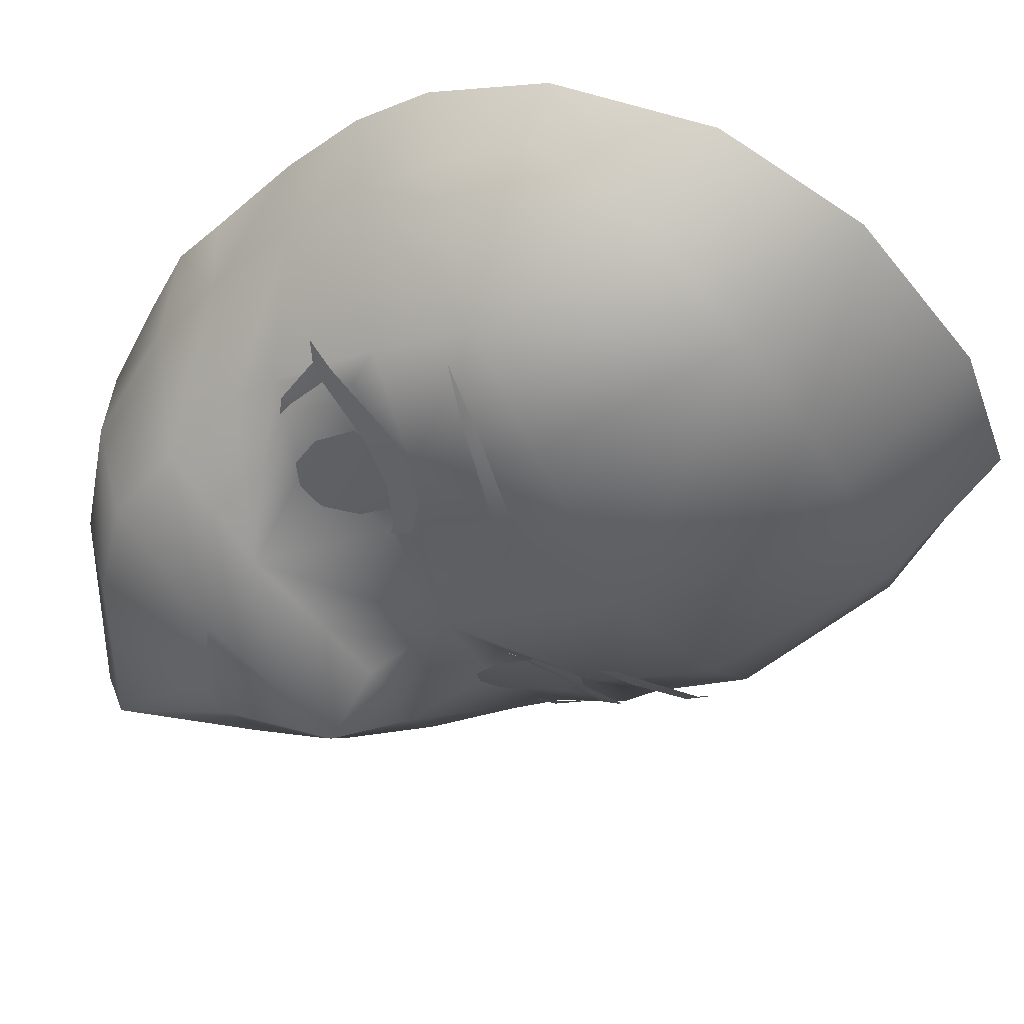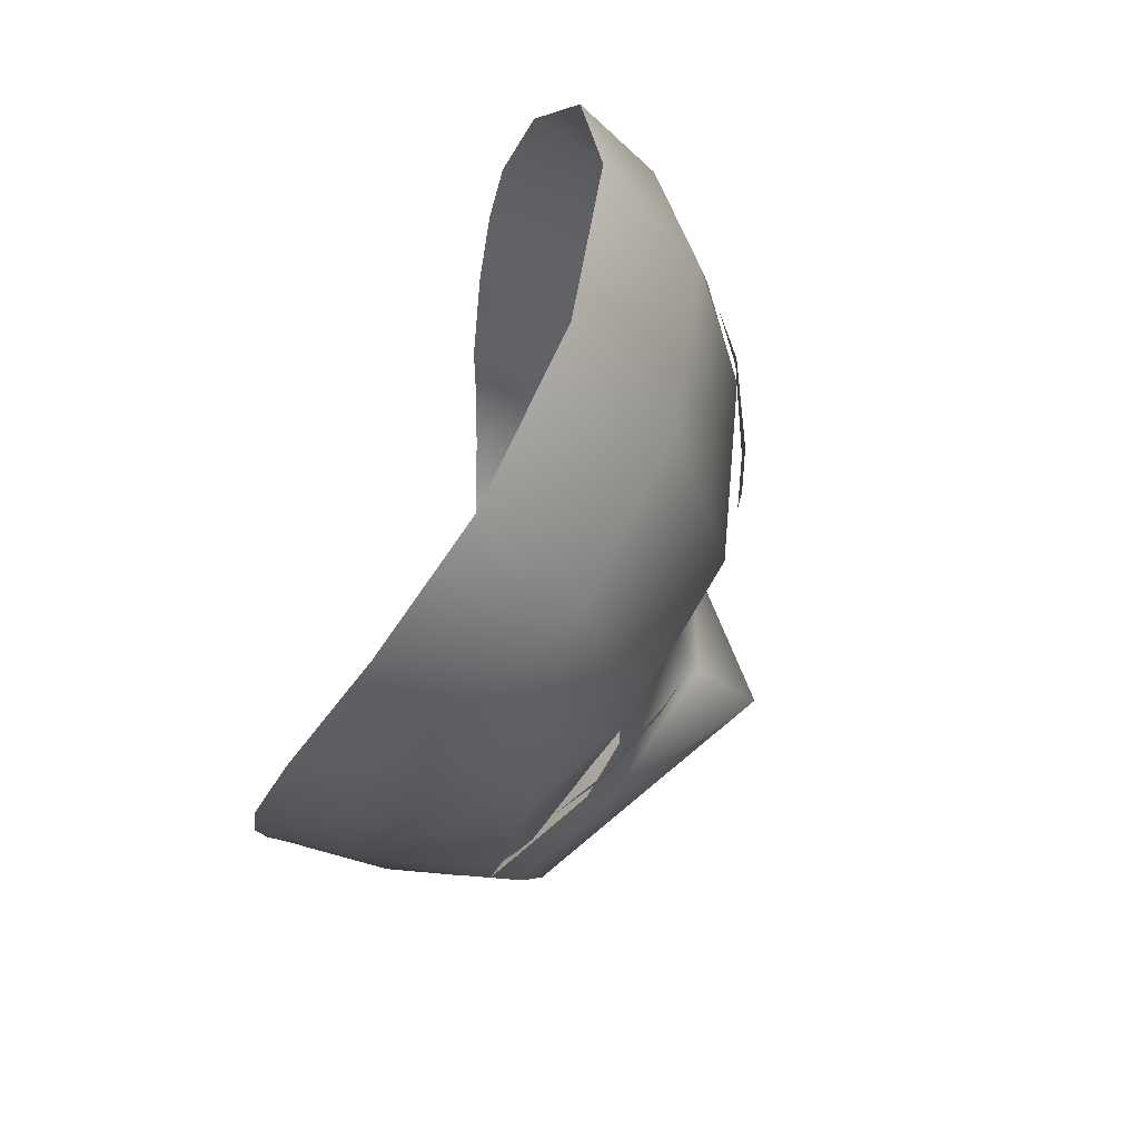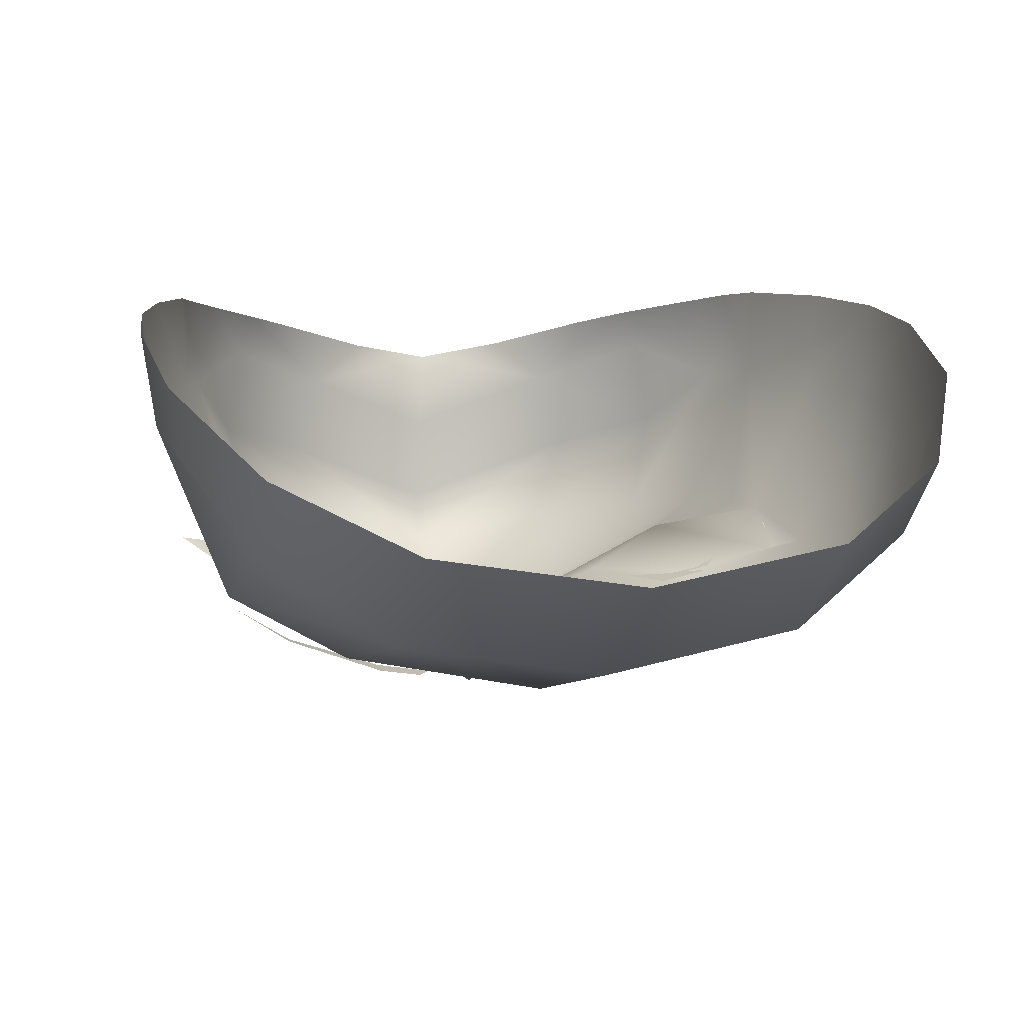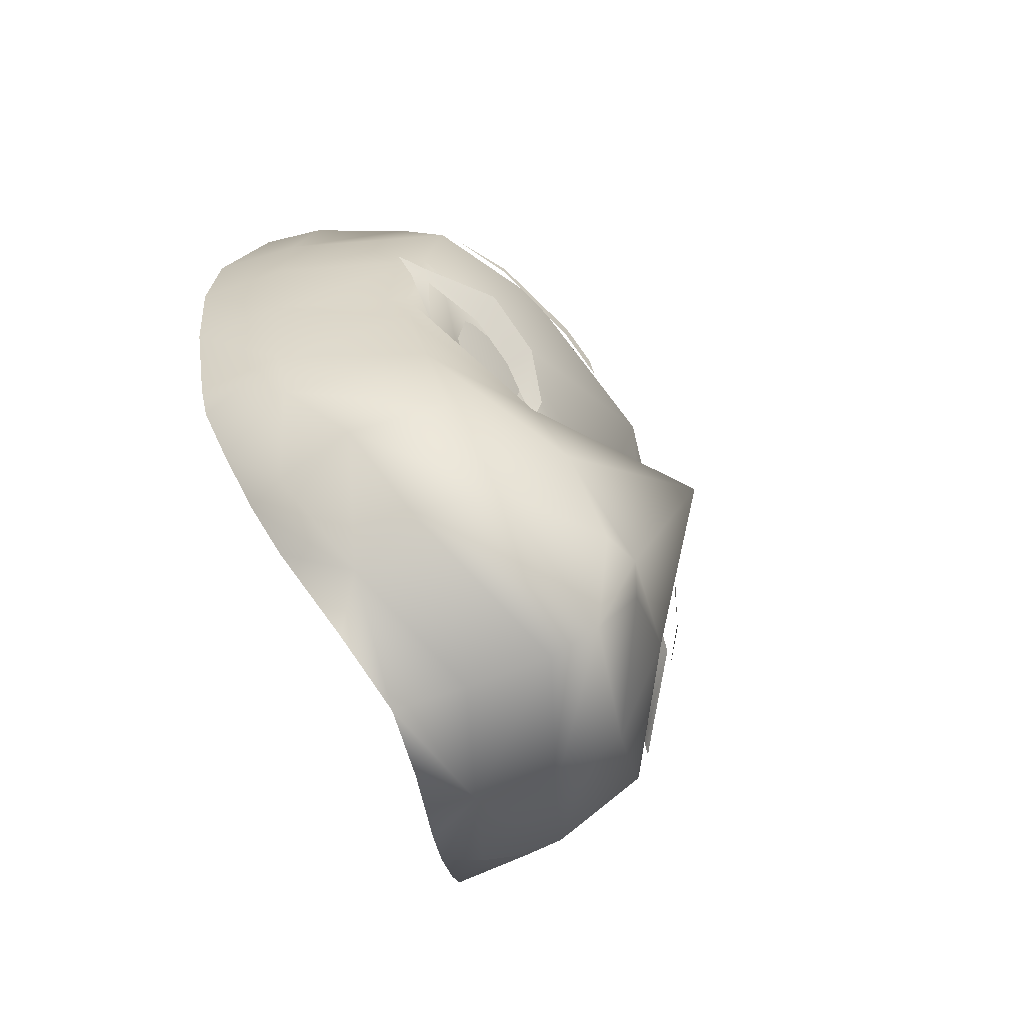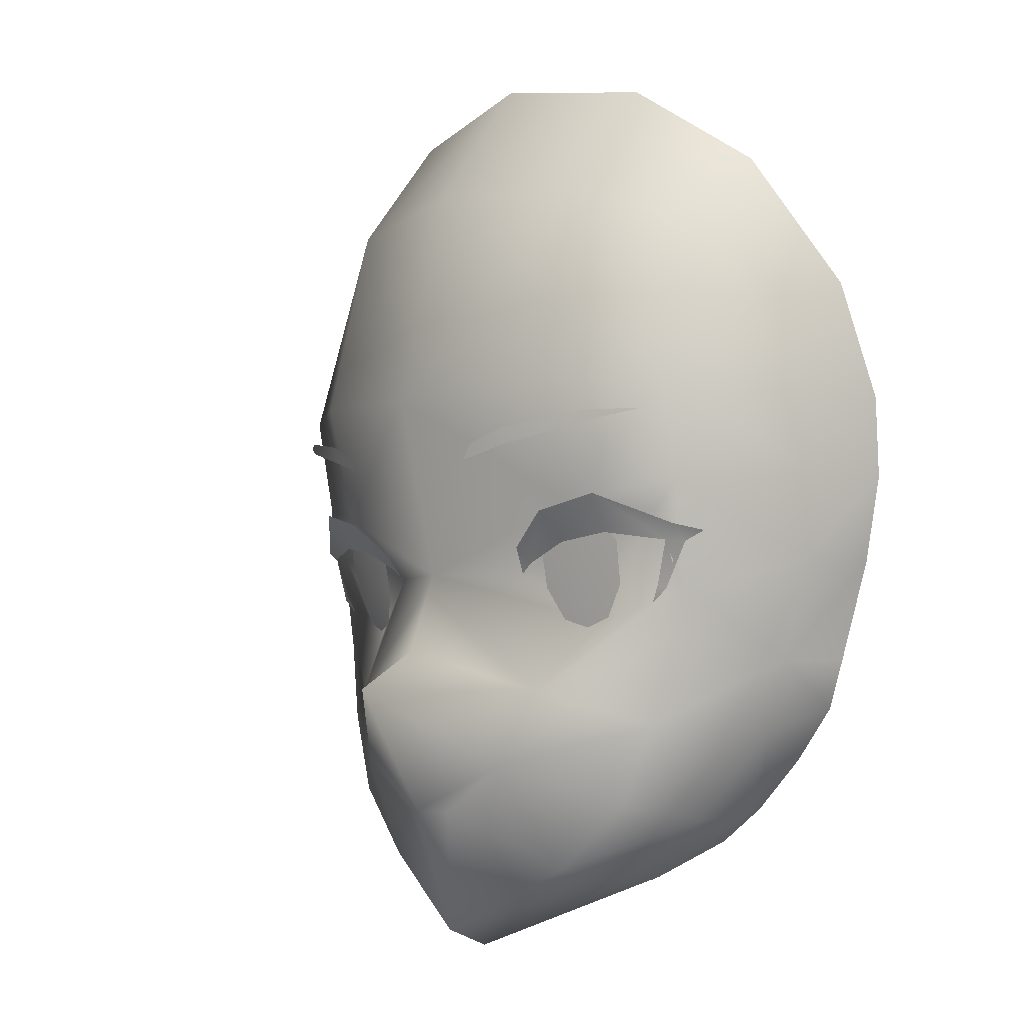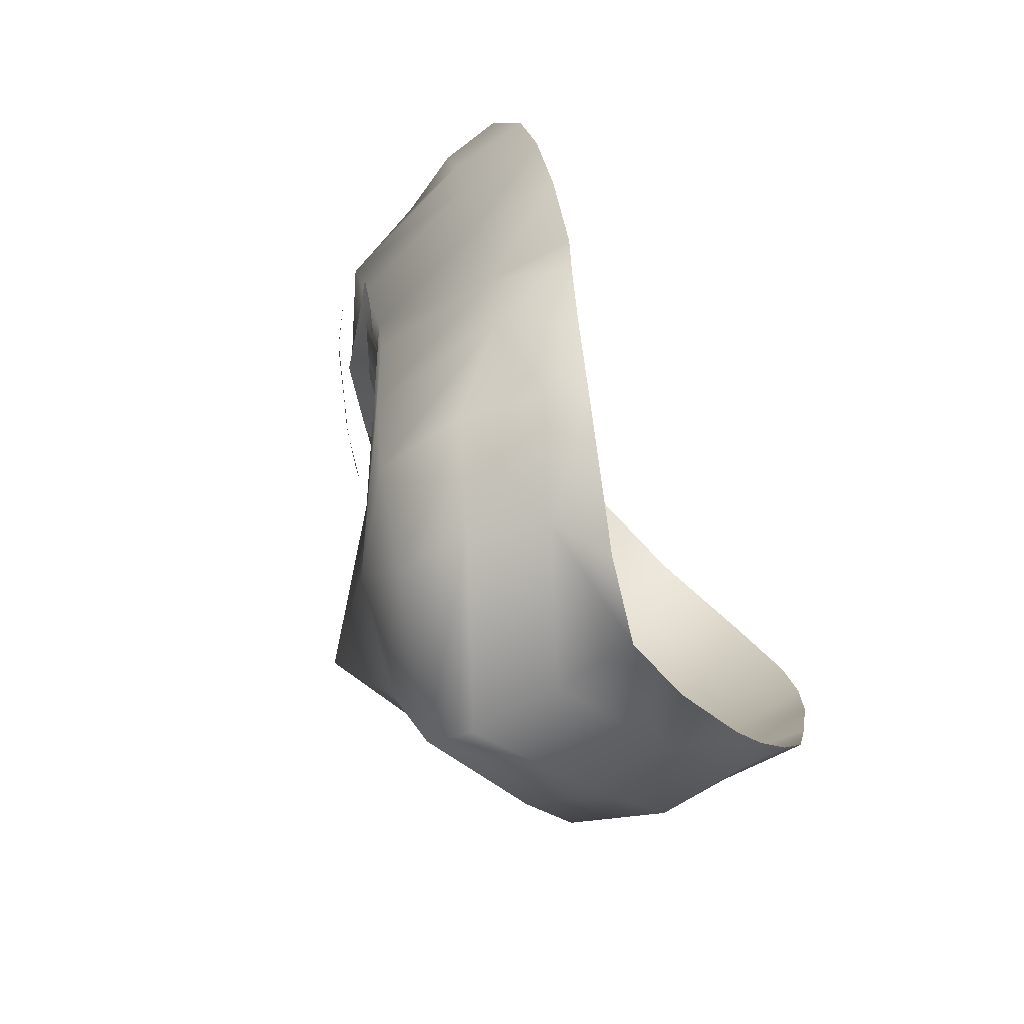
<metadata>
{"format":"obj","ext":"obj","renderer":"f3d","projection":"perspective","resolution":1024,"background":"white","views":[{"elev":-39.6,"azim":-62.0,"up":"+Y"},{"elev":64.2,"azim":-72.9,"up":"+Z"},{"elev":7.4,"azim":-13.7,"up":"+Y"},{"elev":-71.8,"azim":-64.5,"up":"+Z"},{"elev":-3.9,"azim":49.7,"up":"+Z"},{"elev":-66.7,"azim":115.4,"up":"+Z"}]}
</metadata>
<code>
g NPC_Female_Size01_Face_001_LOD3
v -0 -0.06098 1.329
v 0.02237 -0.05721 1.339
v 0.007075 -0.05812 1.328
v -0 -0.07622 1.355
v 0.03032 -0.05306 1.355
v -0.02237 -0.05721 1.339
v -0.007075 -0.05812 1.328
v -0.03032 -0.05306 1.355
v -0 -0.06295 1.363
v -0 -0.05688 1.38
v -0.02131 -0.04831 1.38
v -0.03824 -0.04109 1.37
v -0.03767 -0.04825 1.391
v -0.0574 -0.04375 1.392
v -0.05887 -0.03698 1.376
v -0.03881 -0.05096 1.395
v -0 -0.06565 1.419
v -0.06068 -0.04098 1.399
v -0.05688 -0.03701 1.366
v -0.0519 -0.03927 1.348
v -0.06786 -0.00956 1.383
v -0.06174 -0.009239 1.361
v -0.06067 -0.04495 1.42
v -0.03841 -0.0575 1.42
v -0.03694 -0.04785 1.462
v -0.07201 -0.01092 1.401
v -0.04457 -0.04115 1.331
v -0.05758 -0.01017 1.346
v -0.0286 -0.0442 1.317
v -0.007075 -0.05812 1.328
v -0 -0.05182 1.302
v -0 -0.06098 1.329
v 0.007075 -0.05812 1.328
v -0.04867 -0.02182 1.327
v 0.0286 -0.0442 1.317
v -0.03176 -0.02826 1.313
v -0.0267 -0.0131 1.313
v -0 -0.04194 1.298
v -0.0459 -0.005172 1.327
v 0.03176 -0.02826 1.313
v 0.0267 -0.0131 1.313
v -0 -0.02419 1.302
v -0 -0.02419 1.302
v -0 -0.008249 1.306
v -0 -0.008249 1.306
v 0.0164 -0.005 1.311
v -0.0164 -0.005 1.311
v -0.03388 0.0001736 1.321
v -0.0426 0.002709 1.328
v -0.05199 0.005297 1.339
v -0.05936 0.007513 1.351
v 0.03388 0.0001736 1.321
v -0.0622 0.008518 1.361
v -0.06931 0.008605 1.383
v -0.07416 0.007331 1.401
v -0.07597 0.004429 1.418
v 0.0426 0.002709 1.328
v -0.07336 -0.01282 1.417
v -0.07165 -0.01647 1.437
v -0.07357 -0.003699 1.442
v -0.06053 -0.03252 1.453
v -0.06038 -0.01735 1.47
v -0.03679 -0.02883 1.487
v -0 -0.03413 1.493
v -0 -0.05406 1.465
v 0.03694 -0.04785 1.462
v 0.03679 -0.02883 1.487
v 0.06038 -0.01735 1.47
v 0.06053 -0.03252 1.453
v 0.07357 -0.003699 1.442
v 0.07165 -0.01647 1.437
v 0.07597 0.004429 1.418
v 0.07336 -0.01282 1.417
v 0.06067 -0.04495 1.42
v 0.07201 -0.01092 1.401
v 0.07416 0.007331 1.401
v 0.03841 -0.0575 1.42
v 0.03881 -0.05096 1.395
v 0.06068 -0.04098 1.399
v 0.06786 -0.00956 1.383
v 0.06931 0.008605 1.383
v 0.06174 -0.009239 1.361
v 0.0622 0.008518 1.361
v 0.05936 0.007513 1.351
v 0.05758 -0.01017 1.346
v 0.05199 0.005297 1.339
v 0.05887 -0.03698 1.376
v 0.0459 -0.005172 1.327
v 0.04867 -0.02182 1.327
v 0.04457 -0.04115 1.331
v 0.0519 -0.03927 1.348
v 0.05688 -0.03701 1.366
v 0.03824 -0.04109 1.37
v 0.05736 -0.04377 1.392
v 0.03767 -0.04825 1.391
v 0.02131 -0.04831 1.38
v -0.02438 -0.0491 1.382
v -0.0231 -0.05214 1.386
v -0.02152 -0.04895 1.38
v -0.03308 -0.05442 1.393
v -0.03418 -0.04893 1.387
v -0.04701 -0.05182 1.396
v -0.04539 -0.04694 1.388
v -0.06052 -0.04153 1.39
v -0.058 -0.04131 1.386
v -0.06119 -0.03877 1.386
v -0.06575 -0.03779 1.388
v -0.05637 -0.03964 1.376
v -0.05472 -0.0404 1.377
v -0.05253 -0.03976 1.373
v 0.02438 -0.0491 1.382
v 0.02152 -0.04895 1.38
v 0.0231 -0.05214 1.386
v 0.03308 -0.05442 1.393
v 0.03418 -0.04893 1.387
v 0.04701 -0.05182 1.396
v 0.04539 -0.04694 1.388
v 0.058 -0.04131 1.386
v 0.06052 -0.04153 1.39
v 0.06119 -0.03877 1.386
v 0.06575 -0.03779 1.388
v 0.05472 -0.0404 1.377
v 0.05637 -0.03964 1.376
v 0.05253 -0.03976 1.373
v -0.04839 -0.05511 1.413
v -0.04811 -0.05511 1.411
v -0.0583 -0.04863 1.413
v -0.02997 -0.0617 1.407
v -0.03 -0.06218 1.411
v -0.02157 -0.06402 1.408
v -0.01927 -0.06393 1.404
v 0.04839 -0.05511 1.413
v 0.0583 -0.04863 1.413
v 0.04811 -0.05511 1.411
v 0.02997 -0.0617 1.407
v 0.03 -0.06218 1.411
v 0.02157 -0.06402 1.408
v 0.01927 -0.06393 1.404
v -0.03294 -0.04958 1.393
v -0.028 -0.04933 1.386
v -0.03688 -0.04652 1.38
v -0.04136 -0.04772 1.393
v -0.02794 -0.04756 1.377
v -0.04679 -0.04472 1.386
v -0.03141 -0.04543 1.37
v -0.04588 -0.04283 1.377
v -0.03664 -0.04355 1.368
v -0.04182 -0.04251 1.37
v 0.03294 -0.04958 1.393
v 0.03688 -0.04652 1.38
v 0.028 -0.04933 1.386
v 0.04136 -0.04772 1.393
v 0.02794 -0.04756 1.377
v 0.04679 -0.04472 1.386
v 0.03141 -0.04543 1.37
v 0.04588 -0.04283 1.377
v 0.03664 -0.04355 1.368
v 0.04182 -0.04251 1.37
g NPC_Female_Size01_Face_001_LOD3_0
f 3 2 1
f 2 4 1
f 5 4 2
f 1 4 6
f 7 1 6
f 8 6 4
f 8 4 9
f 5 9 4
f 10 8 9
f 10 9 5
f 10 11 8
f 11 12 8
f 13 11 10
f 11 13 12
f 13 14 12
f 12 15 8
f 15 12 14
f 13 16 14
f 16 13 10
f 17 16 10
f 15 14 18
f 16 18 14
f 8 15 19
f 6 8 20
f 20 8 19
f 19 15 21
f 21 15 18
f 20 19 22
f 22 19 21
f 18 16 23
f 16 17 24
f 16 24 23
f 24 17 25
f 23 24 25
f 26 21 18
f 18 23 26
f 27 6 20
f 28 20 22
f 27 20 28
f 27 29 6
f 29 30 6
f 30 29 31
f 32 30 31
f 33 32 31
f 27 34 29
f 34 27 28
f 35 33 31
f 33 35 2
f 34 36 29
f 29 36 31
f 36 34 37
f 38 36 37
f 36 38 31
f 34 28 39
f 34 39 37
f 40 35 31
f 38 40 31
f 40 38 41
f 38 42 41
f 43 38 37
f 42 44 41
f 45 43 37
f 44 46 41
f 47 45 37
f 47 37 48
f 49 48 37
f 39 49 37
f 49 39 50
f 50 39 28
f 28 51 50
f 46 52 41
f 51 28 22
f 53 51 22
f 54 53 22
f 21 54 22
f 54 21 55
f 21 26 55
f 56 55 26
f 52 57 41
f 58 56 26
f 23 58 26
f 56 58 59
f 60 56 59
f 23 61 58
f 61 59 58
f 60 59 61
f 62 60 61
f 61 23 25
f 61 25 62
f 25 63 62
f 64 63 25
f 65 64 25
f 64 65 66
f 17 65 25
f 65 17 66
f 67 64 66
f 67 66 68
f 66 69 68
f 70 68 69
f 71 70 69
f 72 70 71
f 71 69 73
f 73 72 71
f 74 69 66
f 69 74 73
f 72 73 75
f 73 74 75
f 76 72 75
f 17 77 66
f 77 74 66
f 17 78 77
f 77 78 74
f 78 17 10
f 74 79 75
f 78 79 74
f 75 80 76
f 80 75 79
f 80 81 76
f 81 80 82
f 83 81 82
f 84 83 82
f 85 84 82
f 84 85 86
f 57 86 85
f 79 87 80
f 80 87 82
f 88 57 85
f 57 88 41
f 88 89 41
f 88 85 89
f 89 40 41
f 40 89 35
f 89 90 35
f 90 89 85
f 90 2 35
f 91 90 85
f 2 90 91
f 91 85 82
f 5 2 91
f 92 91 82
f 87 92 82
f 5 91 92
f 92 87 5
f 87 93 5
f 5 93 10
f 87 94 93
f 87 79 94
f 95 94 79
f 94 95 93
f 78 95 79
f 10 96 78
f 93 96 10
f 96 93 95
f 96 95 78
f 99 98 97
f 97 98 100
f 101 97 100
f 100 102 101
f 102 103 101
f 103 102 104
f 105 103 104
f 106 105 104
f 107 106 104
f 106 108 105
f 108 109 105
f 109 108 110
f 113 112 111
f 114 113 111
f 115 114 111
f 116 114 115
f 117 116 115
f 116 117 118
f 119 116 118
f 118 120 119
f 120 121 119
f 120 118 122
f 123 120 122
f 124 123 122
g NPC_Female_Size01_Face_001_LOD3_1
f 141 140 139
f 141 139 142
f 141 143 140
f 141 142 144
f 141 145 143
f 141 144 146
f 141 147 145
f 141 146 148
f 141 148 147
f 151 150 149
f 149 150 152
f 153 150 151
f 152 150 154
f 155 150 153
f 154 150 156
f 157 150 155
f 156 150 158
f 158 150 157
g NPC_Female_Size01_Face_001_LOD3_2
f 127 126 125
f 125 126 128
f 129 125 128
f 130 129 128
f 131 130 128
f 134 133 132
f 134 132 135
f 132 136 135
f 136 137 135
f 137 138 135

</code>
